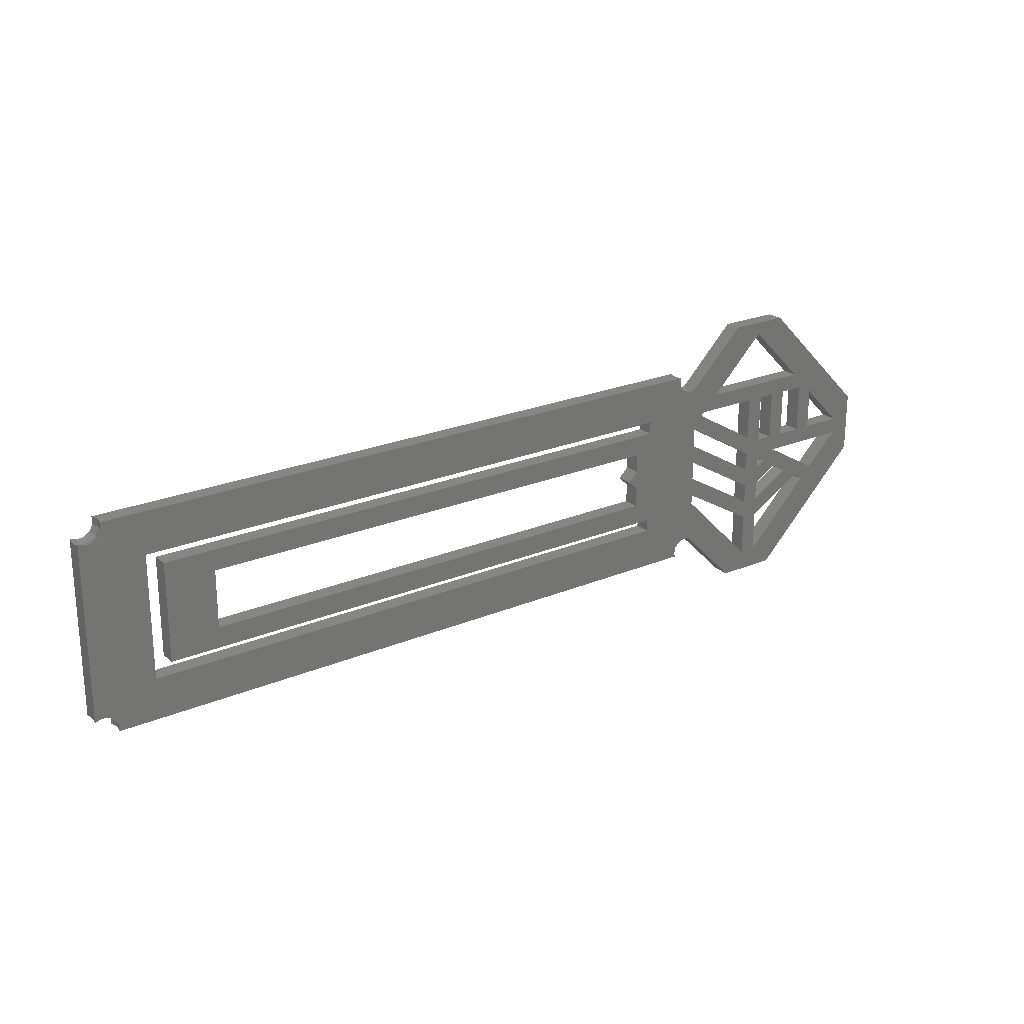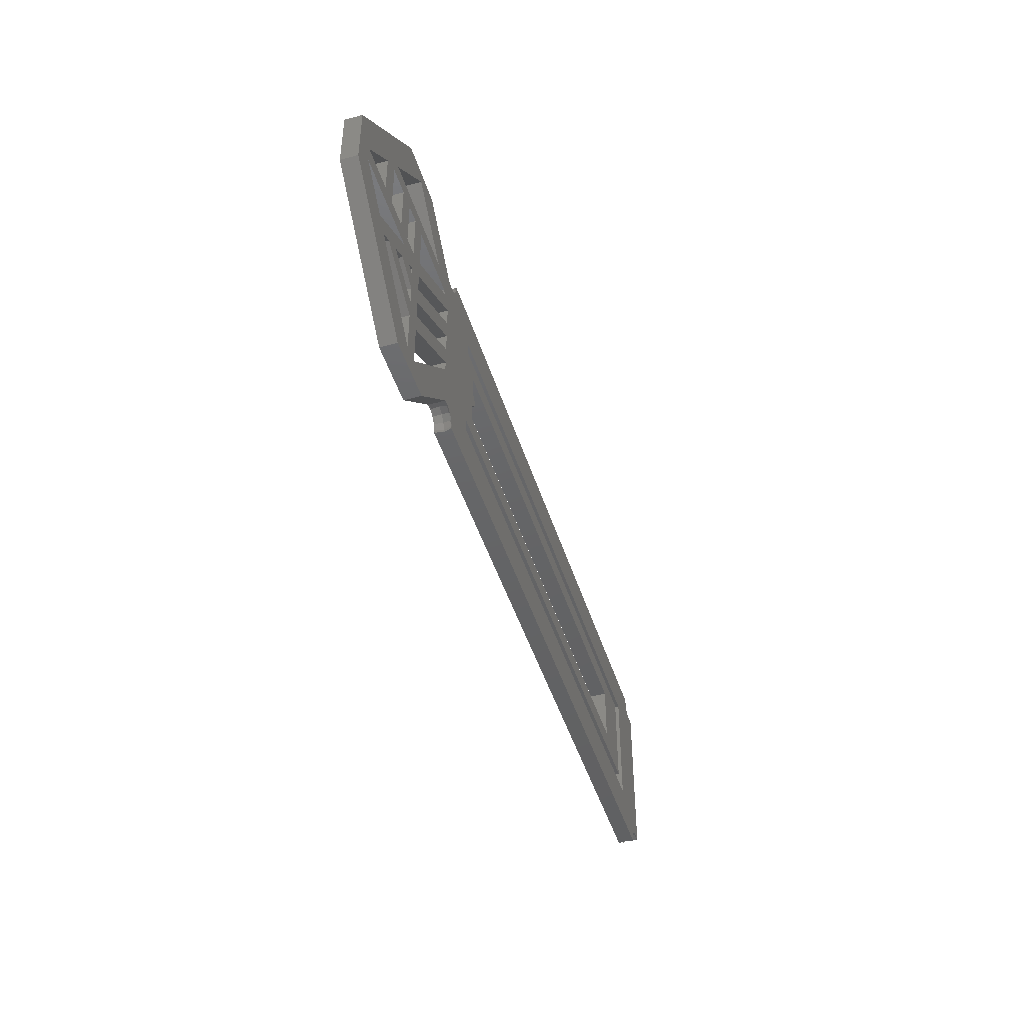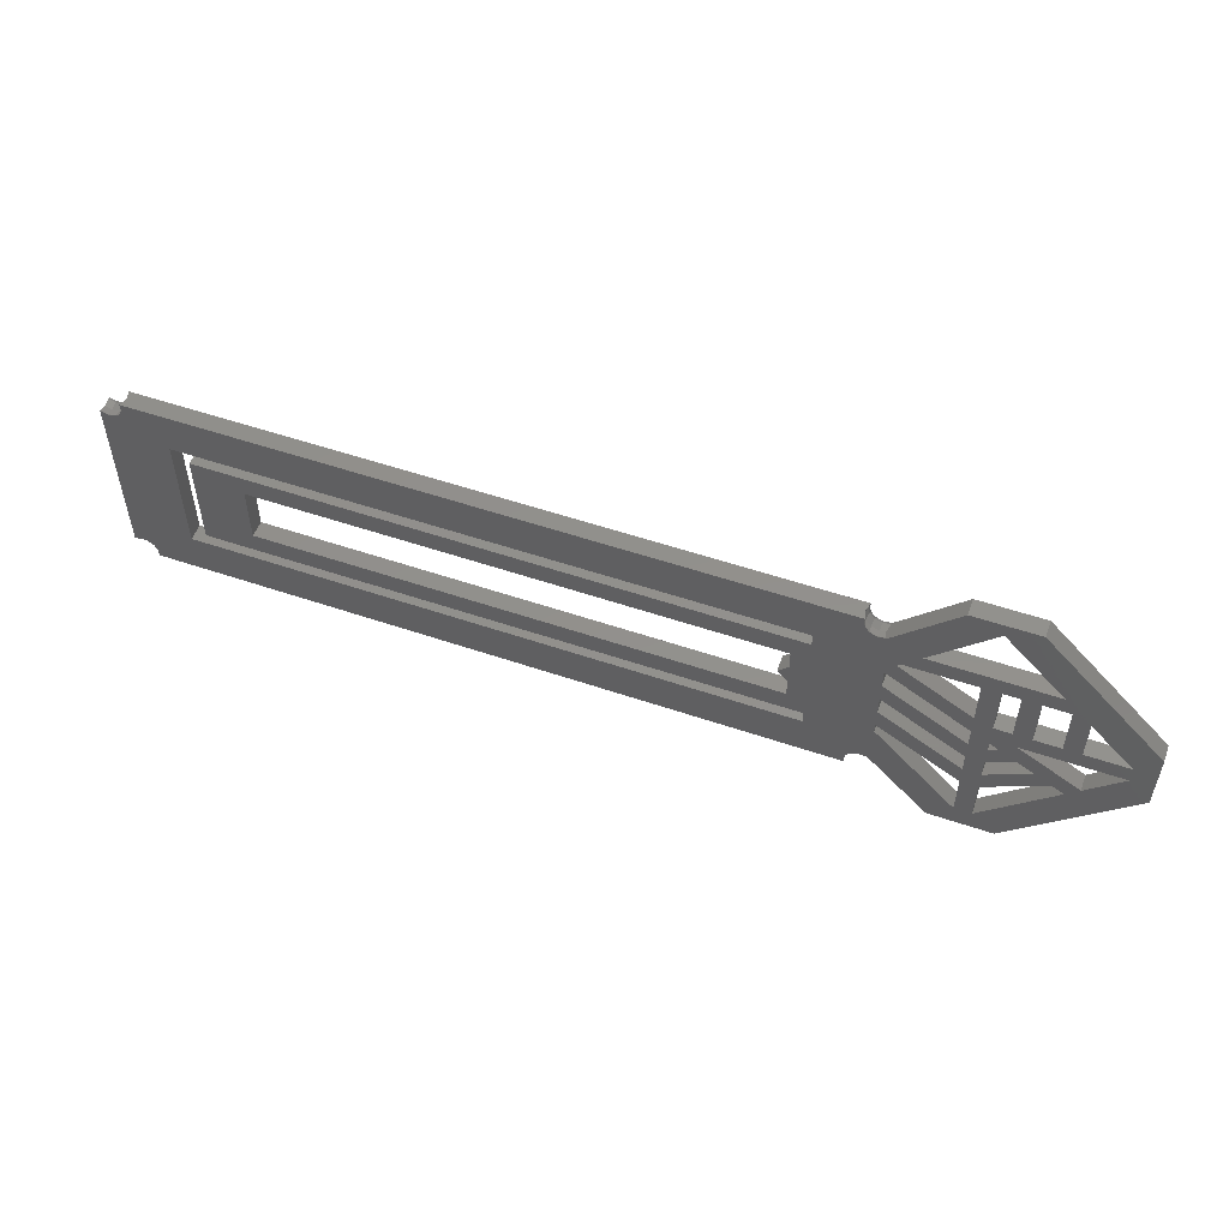
<metadata>
{"format":"stl","ext":"stl","renderer":"f3d","projection":"perspective","resolution":1024,"background":"white","views":[{"elev":23.0,"azim":144.3,"up":"+Y"},{"elev":-45.5,"azim":-73.0,"up":"+Y"},{"elev":53.4,"azim":-159.9,"up":"+Y"}]}
</metadata>
<code>
# stl→obj: 340 verts, 732 faces
v -17.5 3.7 -1
v -3.7 17.5 1
v -3.7 17.5 -1
v -17.5 3.7 1
v 21.2 0 -1
v 20 1.2 1
v 21.2 0 1
v 20 1.2 -1
v 10.54 10.66 1
v 3.7 17.5 -1
v 3.7 17.5 1
v 10.54 10.66 -1
v 10.89 10.31 0.8678
v 10.87 10.33 0.8909
v 11.05 10.15 0.2405
v 11.05 10.15 -0.2405
v 10.89 10.31 -0.8678
v 10.87 10.33 -0.8909
v 11.11 10.09 0
v -3 1 1
v -5 1 1
v -3.732 -1 1
v -8 1 1
v -10 1 1
v -10 6 1
v -15 -1 1
v -15 1 1
v -1 -15 1
v -3.7 -17.5 1
v -1 -17.5 1
v -9.412 -6.588 1
v -17.5 -3.7 1
v -10.88 -5.124 1
v -6 -4.619 1
v -1 -9.815 1
v -1 -7.506 1
v -8 -5.774 1
v -2 -2.309 1
v -1 -5.196 1
v -1 -2.887 1
v -1 -1.732 1
v -4 -3.464 1
v -1 1 1
v 1 -7.506 1
v 10.5 -4.33 1
v 10.5 -2.021 1
v 1 -9.815 1
v 1 -2.887 1
v 10.5 0.2887 1
v 10.5 2.598 1
v 1 -5.196 1
v 12.46 10.6 1
v 18 7.5 1
v 12.54 10.69 1
v 18 -6 1
v 13.17 -11.89 1
v 13.2 -12 1
v 18 6 1
v 10.5 4.907 1
v 13 -11.21 1
v 12.36 10.56 1
v 10.5 -5.5 1
v 11.7 10.32 1
v 12.54 -10.69 1
v 9.412 6.588 1
v 11.59 10.33 1
v 12.46 -10.6 1
v 10.9 10.41 1
v 9 7 1
v 7 9 1
v 0 16 1
v -7 9 1
v -8 7 1
v 88 7.5 1
v 92.85 11.59 1
v 92.85 12.41 1
v 92.85 -11.59 1
v 88 -7.5 1
v 92.9 12.5 1
v 13.17 11.89 1
v 13.2 12 1
v 13 11.21 1
v 13.07 12.5 1
v 13.17 12.11 1
v 95.46 10.6 1
v 95.5 -10.64 1
v 95.5 10.64 1
v 95.46 -10.6 1
v 95.36 10.56 1
v 95.36 -10.56 1
v 94.7 10.32 1
v 94.7 -10.32 1
v 94.59 10.33 1
v 94.59 -10.33 1
v 93.9 10.41 1
v 93.9 -10.41 1
v 93.32 10.81 1
v 93.32 -10.81 1
v 93.23 10.88 1
v 93.23 -10.88 1
v 92.91 11.49 1
v 92.91 -11.49 1
v 92.85 -12.41 1
v 92.9 -12.5 1
v 18 -7.5 1
v 13.17 -12.11 1
v 13.07 -12.5 1
v 12.36 -10.56 1
v 11.7 -10.32 1
v 11.59 -10.33 1
v 10.9 -10.41 1
v 10.54 -10.66 1
v 1 -15 1
v 3.7 -17.5 1
v 1 -17.5 1
v 1 -0.5774 1
v -1 7 1
v 1 1.732 1
v 1 7 1
v -5 7 1
v -3 7 1
v 86 6 1
v 80 3.5 1
v 86 -6 1
v 20 3.5 1
v 20 -1.2 1
v 80 -3.5 1
v 20 -3.5 1
v -3.7 -17.5 -1
v -17.5 -3.7 -1
v -3.732 -1 -1
v -8 1 -1
v -5 1 -1
v -10 6 -1
v -10 1 -1
v -15 -1 -1
v -15 1 -1
v -1 -1.732 -1
v -2 -2.309 -1
v -3 1 -1
v -1 1 -1
v -1 -5.196 -1
v -1 -2.887 -1
v -4 -3.464 -1
v -6 -4.619 -1
v -10.88 -5.124 -1
v -8 -5.774 -1
v -9.412 -6.588 -1
v -1 -9.815 -1
v -1 -7.506 -1
v -1 -15 -1
v -1 -17.5 -1
v 1 7 -1
v 7 9 -1
v 9 7 -1
v 1 -5.196 -1
v 1 -2.887 -1
v 1 -0.5774 -1
v 1 1.732 -1
v -1 7 -1
v -7 9 -1
v -3 7 -1
v -5 7 -1
v -8 7 -1
v 10.5 4.907 -1
v 9.412 6.588 -1
v 10.5 0.2887 -1
v 10.5 2.598 -1
v 1 -7.506 -1
v 10.5 -4.33 -1
v 1 -9.815 -1
v 10.5 -2.021 -1
v 12.46 -10.6 -1
v 18 -7.5 -1
v 12.54 -10.69 -1
v 18 6 -1
v 13.17 11.89 -1
v 13.2 12 -1
v 18 -6 -1
v 13 11.21 -1
v 10.5 -5.5 -1
v 12.36 -10.56 -1
v 12.46 10.6 -1
v 11.7 -10.32 -1
v 12.54 10.69 -1
v 11.59 -10.33 -1
v 10.9 -10.41 -1
v 10.54 -10.66 -1
v 1 -15 -1
v 3.7 -17.5 -1
v 1 -17.5 -1
v 88 -7.5 -1
v 92.85 -11.59 -1
v 92.85 -12.41 -1
v 92.85 11.59 -1
v 88 7.5 -1
v 92.9 -12.5 -1
v 13.17 -11.89 -1
v 13.2 -12 -1
v 13 -11.21 -1
v 13.07 -12.5 -1
v 13.17 -12.11 -1
v 95.46 -10.6 -1
v 95.5 10.64 -1
v 95.5 -10.64 -1
v 95.46 10.6 -1
v 95.36 -10.56 -1
v 95.36 10.56 -1
v 94.7 -10.32 -1
v 94.7 10.32 -1
v 94.59 -10.33 -1
v 94.59 10.33 -1
v 93.9 -10.41 -1
v 93.9 10.41 -1
v 93.32 -10.81 -1
v 93.32 10.81 -1
v 93.23 -10.88 -1
v 93.23 10.88 -1
v 92.91 -11.49 -1
v 92.91 11.49 -1
v 92.85 12.41 -1
v 92.9 12.5 -1
v 18 7.5 -1
v 13.17 12.11 -1
v 13.07 12.5 -1
v 12.36 10.56 -1
v 11.7 10.32 -1
v 11.59 10.33 -1
v 10.9 10.41 -1
v 0 16 -1
v 86 -6 -1
v 80 -3.5 -1
v 86 6 -1
v 20 -1.2 -1
v 20 -3.5 -1
v 80 3.5 -1
v 20 3.5 -1
v 11.05 -10.15 0.2405
v 11.05 -10.15 -0.2405
v 11.11 -10.09 0
v 10.89 -10.31 0.8678
v 10.87 -10.33 0.8909
v 10.89 -10.31 -0.8678
v 10.87 -10.33 -0.8909
v 95.5 10.55 0.9199
v 95.5 10.51 0.8678
v 95.5 10.52 0.8866
v 95.5 10.33 0.1285
v 95.5 -10.3 0
v 95.5 10.3 0
v 95.5 -10.33 0.1285
v 95.5 -10.51 0.8678
v 95.5 -10.55 0.9199
v 95.5 -10.52 0.8866
v 95.5 10.51 -0.8678
v 95.5 10.55 -0.9199
v 95.5 10.52 -0.8866
v 95.5 10.33 -0.1285
v 95.5 -10.33 -0.1285
v 95.5 -10.51 -0.8678
v 95.5 -10.52 -0.8866
v 95.5 -10.55 -0.9199
v 92.89 -12.5 0.9887
v 92.79 -12.5 0.8678
v 13.18 -12.5 0.8678
v 92.77 -12.5 0.8011
v 92.57 -12.5 0
v 13.26 -12.5 0.5181
v 13.38 -12.5 0
v 13.26 -12.5 -0.5181
v 13.18 -12.5 -0.8678
v 92.77 -12.5 -0.8011
v 92.79 -12.5 -0.8678
v 92.89 -12.5 -0.9887
v 92.89 12.5 0.9887
v 92.79 12.5 0.8678
v 13.18 12.5 0.8678
v 92.77 12.5 0.8011
v 92.57 12.5 0
v 13.26 12.5 0.5181
v 13.38 12.5 0
v 13.26 12.5 -0.5181
v 13.18 12.5 -0.8678
v 92.77 12.5 -0.8011
v 92.79 12.5 -0.8678
v 92.89 12.5 -0.9887
v 11.72 10.21 -0.8678
v 13.5 12 0
v 13.3 12 -0.8678
v 13.1 11.16 -0.8678
v 12.52 10.52 0.8678
v 12.64 10.35 0
v 11.72 10.21 0.8678
v 13.1 11.16 0.8678
v 13.3 12 0.8678
v 12.52 10.52 -0.8678
v 13.27 11.07 0
v 11.74 10.01 0
v 12.64 -10.35 0
v 13.1 -11.16 0.8678
v 12.52 -10.52 0.8678
v 13.3 -12 -0.8678
v 13.5 -12 0
v 13.1 -11.16 -0.8678
v 11.74 -10.01 0
v 11.72 -10.21 -0.8678
v 11.72 -10.21 0.8678
v 12.52 -10.52 -0.8678
v 13.3 -12 0.8678
v 13.27 -11.07 0
v 92.75 -11.57 0.8678
v 92.75 -12.43 0.8678
v 92.56 -12.48 0
v 92.56 -11.52 0
v 92.75 -12.43 -0.8678
v 92.75 -11.57 -0.8678
v 94.72 -10.21 -0.8678
v 94.74 -10.01 0
v 93.79 -10.13 0
v 94.72 -10.21 0.8678
v 93 -10.67 0
v 93.15 -10.81 0.8678
v 93.86 -10.32 -0.8678
v 93.15 -10.81 -0.8678
v 93.86 -10.32 0.8678
v 93.15 10.81 0.8678
v 93.79 10.13 0
v 93 10.67 0
v 94.72 10.21 -0.8678
v 93.86 10.32 -0.8678
v 93.15 10.81 -0.8678
v 92.75 11.57 0.8678
v 92.56 11.52 0
v 94.72 10.21 0.8678
v 92.75 11.57 -0.8678
v 92.75 12.43 -0.8678
v 93.86 10.32 0.8678
v 94.74 10.01 0
v 92.56 12.48 0
v 92.75 12.43 0.8678
f 1 2 3
f 2 1 4
f 5 6 7
f 6 5 8
f 9 10 11
f 9 12 10
f 13 9 14
f 9 15 12
f 9 13 15
f 16 12 15
f 17 12 16
f 12 17 18
f 16 15 19
f 20 21 22
f 23 22 21
f 24 23 25
f 24 22 23
f 26 24 27
f 24 26 22
f 28 29 30
f 31 29 28
f 32 31 33
f 32 33 26
f 31 32 29
f 32 26 4
f 34 35 36
f 35 34 37
f 38 39 40
f 41 22 38
f 42 38 22
f 38 42 39
f 22 34 42
f 33 34 22
f 34 33 37
f 37 33 31
f 20 41 43
f 22 41 20
f 44 45 46
f 45 44 47
f 48 49 50
f 49 48 51
f 52 53 54
f 55 56 57
f 50 58 59
f 55 60 56
f 59 53 52
f 46 55 49
f 53 59 58
f 45 55 46
f 59 52 61
f 62 55 45
f 59 61 63
f 55 64 60
f 65 63 66
f 67 55 62
f 65 66 68
f 58 49 55
f 69 68 9
f 49 58 50
f 55 67 64
f 63 65 59
f 68 69 65
f 9 70 69
f 11 70 9
f 11 71 70
f 2 71 11
f 2 72 71
f 4 72 2
f 73 25 23
f 72 25 73
f 72 4 25
f 27 4 26
f 25 4 27
f 74 75 76
f 75 74 77
f 78 77 74
f 79 74 76
f 79 53 74
f 80 53 81
f 82 53 80
f 54 53 82
f 83 53 79
f 53 84 81
f 53 83 84
f 85 86 87
f 85 88 86
f 89 88 85
f 89 90 88
f 91 90 89
f 91 92 90
f 93 92 91
f 93 94 92
f 95 94 93
f 95 96 94
f 97 96 95
f 97 98 96
f 99 98 97
f 99 100 98
f 101 100 99
f 101 102 100
f 75 102 101
f 102 75 77
f 77 78 103
f 78 104 103
f 105 104 78
f 55 57 105
f 106 105 57
f 107 105 106
f 105 107 104
f 67 62 108
f 108 62 109
f 109 62 110
f 110 62 111
f 111 62 112
f 113 112 62
f 112 113 114
f 114 113 115
f 36 44 51
f 44 36 47
f 41 48 116
f 48 40 51
f 117 118 119
f 118 43 116
f 113 30 115
f 51 39 36
f 118 59 65
f 59 118 116
f 70 119 69
f 113 28 30
f 113 35 28
f 47 35 113
f 47 36 35
f 51 40 39
f 48 41 40
f 116 43 41
f 118 117 43
f 70 117 119
f 72 117 70
f 120 20 121
f 21 20 120
f 117 72 121
f 121 72 120
f 120 72 73
f 122 123 124
f 58 123 122
f 58 6 125
f 6 58 126
f 55 126 58
f 123 58 125
f 127 124 123
f 55 127 128
f 127 55 124
f 126 55 128
f 7 6 126
f 129 32 130
f 32 129 29
f 131 132 133
f 134 132 135
f 131 135 132
f 136 135 131
f 135 136 137
f 131 138 139
f 138 140 141
f 142 139 143
f 133 140 131
f 138 131 140
f 144 139 142
f 139 144 131
f 145 131 144
f 146 145 147
f 146 147 148
f 145 146 131
f 149 145 150
f 145 149 147
f 129 151 152
f 129 148 151
f 130 148 129
f 148 130 146
f 136 130 137
f 146 130 136
f 153 154 155
f 156 142 157
f 143 157 142
f 138 157 143
f 157 138 158
f 141 158 138
f 158 141 159
f 160 159 141
f 159 160 153
f 160 154 153
f 161 160 162
f 140 133 162
f 163 162 133
f 161 162 163
f 160 161 154
f 161 163 164
f 159 165 158
f 165 159 166
f 157 167 156
f 167 157 168
f 169 170 171
f 170 169 172
f 173 174 175
f 176 177 178
f 172 179 170
f 176 180 177
f 181 174 173
f 168 176 167
f 174 181 179
f 165 176 168
f 181 173 182
f 183 176 165
f 181 182 184
f 176 185 180
f 181 184 186
f 176 183 185
f 181 186 187
f 179 167 176
f 181 187 188
f 179 181 170
f 167 179 172
f 189 188 190
f 189 190 191
f 188 189 181
f 189 151 171
f 151 189 152
f 171 149 169
f 149 171 151
f 169 150 156
f 150 169 149
f 142 156 150
f 152 189 191
f 192 193 194
f 193 192 195
f 196 195 192
f 197 192 194
f 197 174 192
f 198 174 199
f 200 174 198
f 175 174 200
f 201 174 197
f 174 202 199
f 174 201 202
f 203 204 205
f 203 206 204
f 207 206 203
f 207 208 206
f 209 208 207
f 209 210 208
f 211 210 209
f 211 212 210
f 213 212 211
f 213 214 212
f 215 214 213
f 215 216 214
f 217 216 215
f 217 218 216
f 219 218 217
f 219 220 218
f 193 220 219
f 220 193 195
f 195 196 221
f 196 222 221
f 223 222 196
f 176 178 223
f 224 223 178
f 225 223 224
f 223 225 222
f 183 165 226
f 226 165 227
f 166 227 165
f 227 166 228
f 228 166 229
f 155 229 166
f 229 155 12
f 154 12 155
f 154 10 12
f 230 10 154
f 230 3 10
f 161 3 230
f 134 161 164
f 132 134 164
f 1 161 134
f 1 134 137
f 161 1 3
f 1 137 130
f 231 232 233
f 179 232 231
f 179 234 235
f 234 179 8
f 176 8 179
f 232 179 235
f 236 233 232
f 176 236 237
f 236 176 233
f 8 176 237
f 5 234 8
f 234 7 126
f 7 234 5
f 238 239 240
f 112 238 241
f 238 112 239
f 112 241 242
f 188 239 112
f 239 188 243
f 243 188 244
f 114 188 112
f 188 114 190
f 130 4 1
f 4 130 32
f 10 2 11
f 2 10 3
f 152 115 30
f 115 152 191
f 129 30 29
f 30 129 152
f 191 114 115
f 114 191 190
f 72 230 71
f 230 72 161
f 27 134 25
f 134 27 137
f 154 71 230
f 71 154 70
f 166 69 155
f 69 166 65
f 33 136 26
f 136 33 146
f 28 148 31
f 148 28 151
f 189 62 181
f 62 189 113
f 181 45 170
f 45 181 62
f 168 59 165
f 59 168 50
f 172 49 167
f 49 172 46
f 245 246 247
f 248 249 250
f 251 248 246
f 252 246 245
f 253 245 87
f 248 251 249
f 246 252 251
f 245 254 252
f 245 253 254
f 253 87 86
f 255 256 257
f 249 258 250
f 259 258 249
f 258 259 255
f 260 255 259
f 255 260 256
f 261 256 260
f 262 256 261
f 256 262 204
f 204 262 205
f 107 263 104
f 264 107 265
f 107 264 263
f 265 266 264
f 267 265 268
f 267 268 269
f 265 267 266
f 270 267 269
f 271 267 270
f 267 271 272
f 271 273 272
f 201 273 271
f 273 201 274
f 274 201 197
f 275 83 79
f 276 83 275
f 276 277 83
f 278 277 276
f 279 277 278
f 277 279 280
f 279 281 280
f 279 282 281
f 283 279 284
f 283 284 285
f 279 283 282
f 225 285 286
f 225 286 222
f 285 225 283
f 287 227 228
f 288 289 290
f 291 292 293
f 294 80 295
f 80 294 82
f 226 287 296
f 287 226 227
f 295 288 294
f 178 289 224
f 294 292 291
f 292 290 296
f 294 54 82
f 54 294 291
f 297 288 290
f 297 290 292
f 228 17 287
f 229 17 228
f 17 229 18
f 185 290 180
f 290 185 296
f 290 177 180
f 177 290 289
f 295 81 84
f 295 280 288
f 280 295 277
f 281 288 280
f 54 291 52
f 293 61 291
f 61 293 63
f 63 293 66
f 296 183 226
f 292 298 293
f 292 296 287
f 293 15 13
f 16 287 17
f 294 297 292
f 288 297 294
f 277 84 83
f 84 277 295
f 288 281 282
f 81 295 80
f 18 229 12
f 298 292 287
f 296 185 183
f 289 178 177
f 224 283 225
f 283 224 289
f 289 282 283
f 282 289 288
f 52 291 61
f 298 15 293
f 15 298 19
f 298 16 19
f 16 298 287
f 13 68 66
f 13 66 293
f 68 13 14
f 68 14 9
f 299 300 301
f 302 303 304
f 239 305 240
f 305 239 306
f 270 302 271
f 302 270 303
f 299 305 306
f 307 109 110
f 304 175 200
f 175 304 308
f 303 309 300
f 300 56 60
f 56 300 309
f 307 108 109
f 108 307 301
f 198 304 200
f 304 198 302
f 199 302 198
f 308 299 306
f 184 306 186
f 268 309 303
f 309 268 265
f 64 300 60
f 300 64 301
f 299 301 307
f 305 299 307
f 306 239 243
f 310 300 299
f 310 303 300
f 304 299 308
f 271 202 201
f 202 271 302
f 301 64 67
f 305 238 240
f 238 305 307
f 304 310 299
f 303 310 304
f 182 306 184
f 306 182 308
f 187 243 244
f 243 187 186
f 243 186 306
f 187 244 188
f 175 308 173
f 265 106 309
f 106 265 107
f 301 67 108
f 238 307 241
f 302 199 202
f 173 308 182
f 269 303 270
f 57 309 106
f 303 269 268
f 309 57 56
f 242 111 112
f 241 111 242
f 111 241 110
f 110 241 307
f 102 77 311
f 263 264 312
f 266 313 312
f 313 266 267
f 314 315 316
f 315 314 313
f 317 318 319
f 318 259 249
f 259 318 317
f 320 92 94
f 320 90 92
f 252 90 320
f 90 252 254
f 260 259 317
f 209 317 211
f 321 322 311
f 323 319 324
f 312 314 311
f 314 312 313
f 251 252 320
f 318 251 320
f 251 318 249
f 323 317 319
f 217 215 324
f 316 194 193
f 194 316 315
f 253 86 88
f 264 266 312
f 272 313 267
f 313 272 315
f 318 320 319
f 319 325 322
f 207 260 317
f 207 317 209
f 260 207 261
f 211 323 213
f 323 211 317
f 215 323 324
f 323 215 213
f 205 262 203
f 272 273 315
f 90 253 88
f 253 90 254
f 263 103 104
f 103 263 312
f 320 325 319
f 324 321 316
f 103 311 77
f 311 103 312
f 207 262 261
f 262 207 203
f 193 219 316
f 324 219 217
f 219 324 316
f 273 274 315
f 274 194 315
f 194 274 197
f 316 321 314
f 325 98 322
f 98 325 96
f 325 94 96
f 94 325 320
f 98 100 322
f 102 322 100
f 322 102 311
f 321 311 314
f 319 322 321
f 324 319 321
f 326 327 328
f 258 255 329
f 208 256 206
f 256 208 257
f 327 330 331
f 327 331 328
f 332 328 333
f 326 101 99
f 101 326 332
f 246 248 334
f 216 330 214
f 330 216 331
f 326 328 332
f 208 255 257
f 255 208 329
f 329 208 210
f 329 210 212
f 328 335 333
f 75 101 332
f 221 286 336
f 286 221 222
f 337 93 334
f 93 337 95
f 258 338 250
f 338 258 329
f 246 89 247
f 89 246 334
f 89 334 91
f 328 331 335
f 336 195 221
f 195 336 335
f 256 204 206
f 339 335 336
f 335 339 333
f 216 218 331
f 286 285 336
f 332 339 340
f 339 332 333
f 91 334 93
f 99 97 326
f 338 329 327
f 337 334 327
f 339 284 279
f 284 339 336
f 331 220 335
f 220 331 218
f 220 195 335
f 212 330 329
f 330 212 214
f 329 330 327
f 338 248 250
f 248 338 334
f 334 338 327
f 337 97 95
f 97 337 326
f 337 327 326
f 245 89 85
f 89 245 247
f 87 245 85
f 75 340 76
f 340 75 332
f 285 284 336
f 276 275 340
f 76 275 79
f 275 76 340
f 278 339 279
f 339 278 340
f 278 276 340
f 105 179 55
f 179 105 174
f 58 223 53
f 223 58 176
f 192 74 196
f 74 192 78
f 223 74 53
f 74 223 196
f 192 105 78
f 105 192 174
f 124 233 122
f 233 124 231
f 179 124 55
f 124 179 231
f 233 58 122
f 58 233 176
f 128 234 126
f 234 128 235
f 6 237 125
f 237 6 8
f 232 123 236
f 123 232 127
f 237 123 125
f 123 237 236
f 232 128 127
f 128 232 235
f 153 69 119
f 69 153 155
f 162 117 121
f 117 162 160
f 164 120 73
f 120 164 163
f 154 72 70
f 72 154 161
f 143 41 138
f 41 143 40
f 151 35 149
f 35 151 28
f 141 117 160
f 117 141 43
f 150 39 142
f 39 150 36
f 118 153 119
f 153 118 159
f 48 158 116
f 158 48 157
f 44 156 51
f 156 44 169
f 113 171 47
f 171 113 189
f 139 41 38
f 41 139 138
f 158 59 116
f 59 158 165
f 148 37 31
f 37 148 147
f 145 42 34
f 42 145 144
f 166 118 65
f 118 166 159
f 131 33 22
f 33 131 146
f 156 49 51
f 49 156 167
f 168 48 50
f 48 168 157
f 172 44 46
f 44 172 169
f 171 45 47
f 45 171 170
f 144 39 42
f 39 144 142
f 143 38 40
f 38 143 139
f 147 35 37
f 35 147 149
f 150 34 36
f 34 150 145
f 133 23 21
f 23 133 132
f 141 20 43
f 20 141 140
f 135 27 24
f 27 135 137
f 136 22 26
f 22 136 131
f 133 120 163
f 120 133 21
f 20 162 121
f 162 20 140
f 135 25 134
f 25 135 24
f 23 164 73
f 164 23 132

</code>
